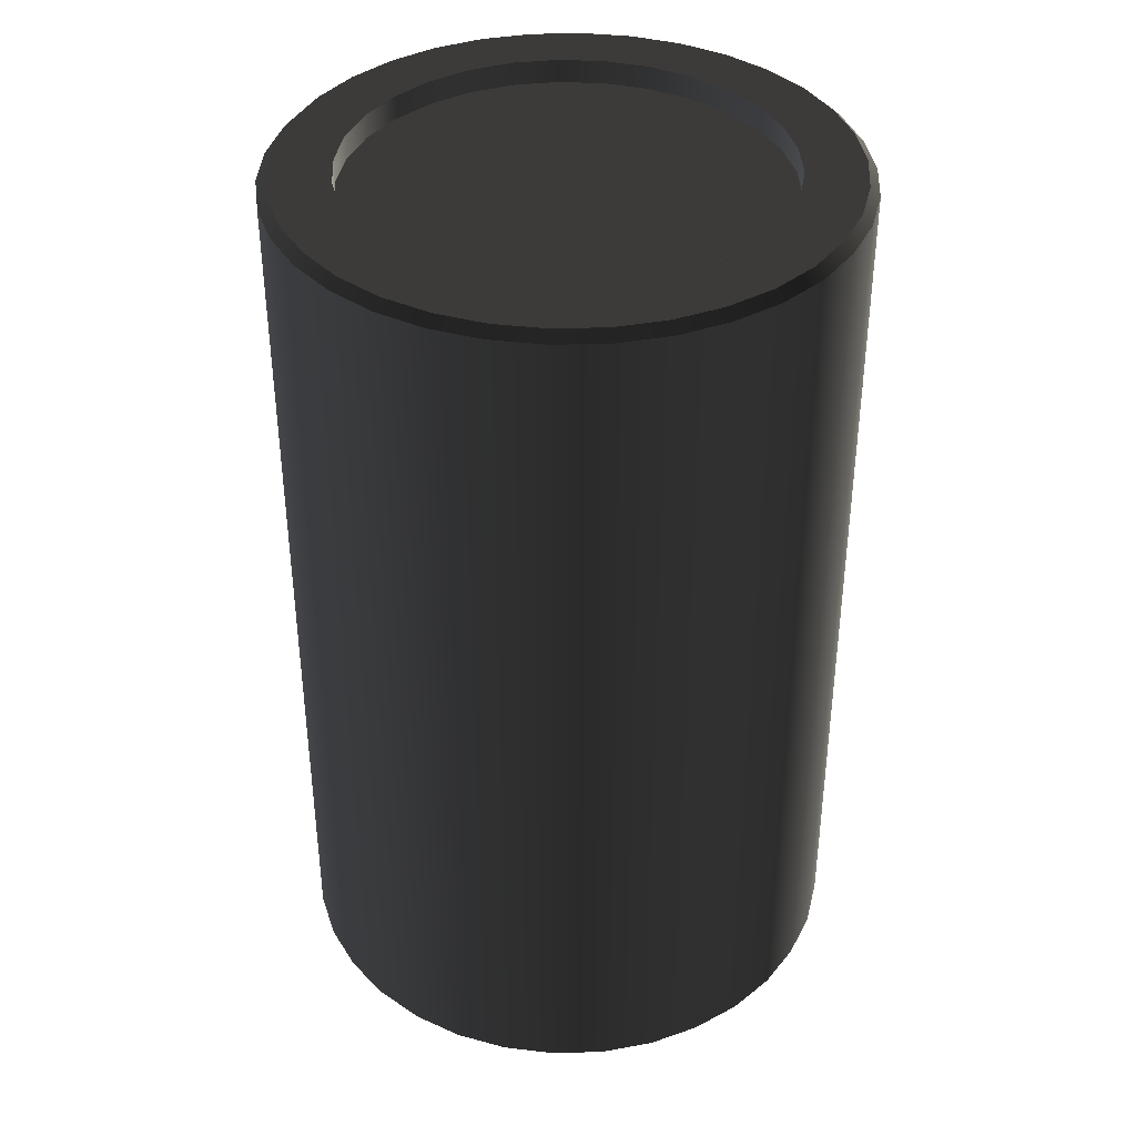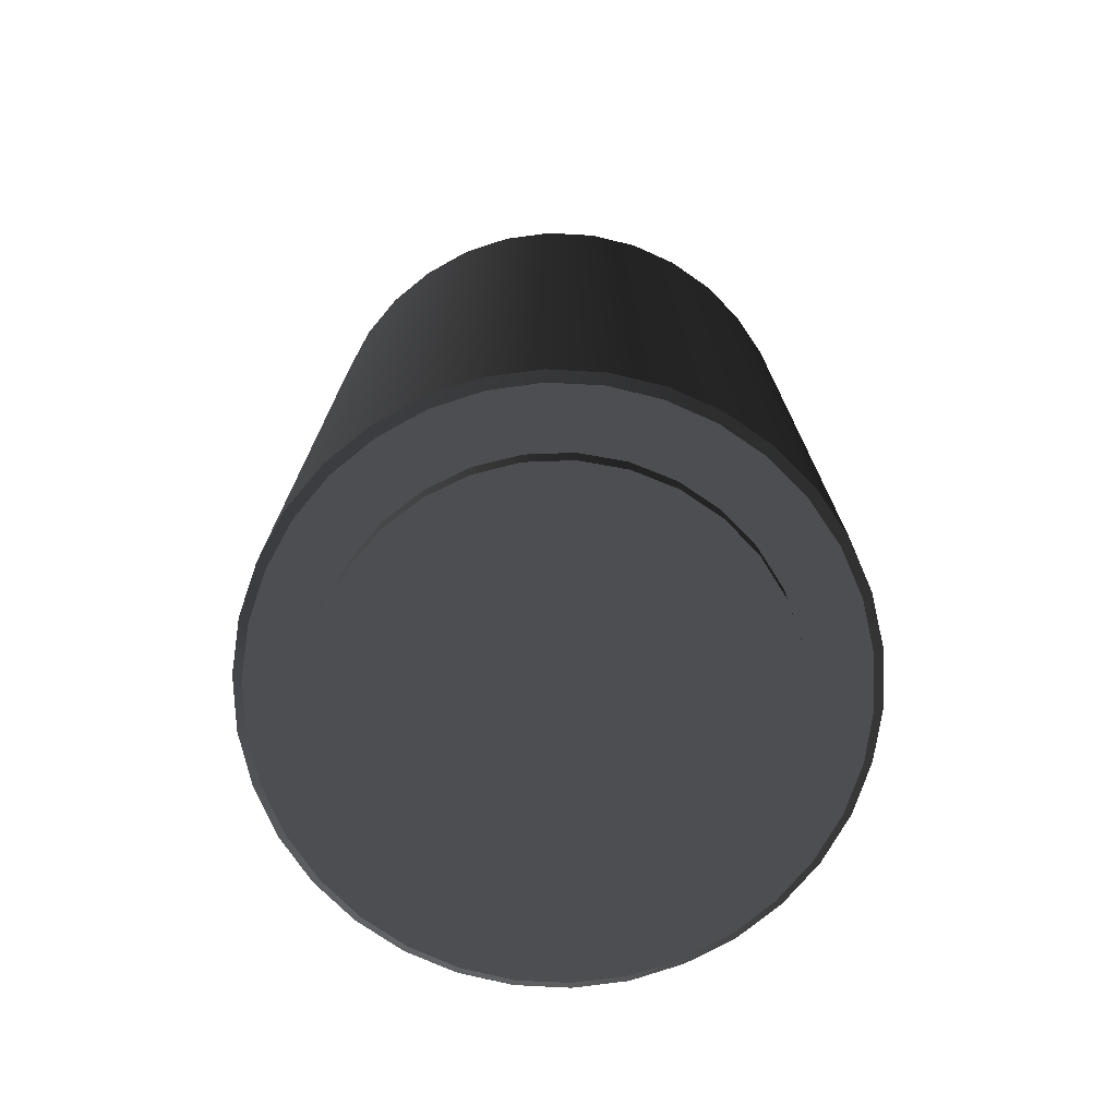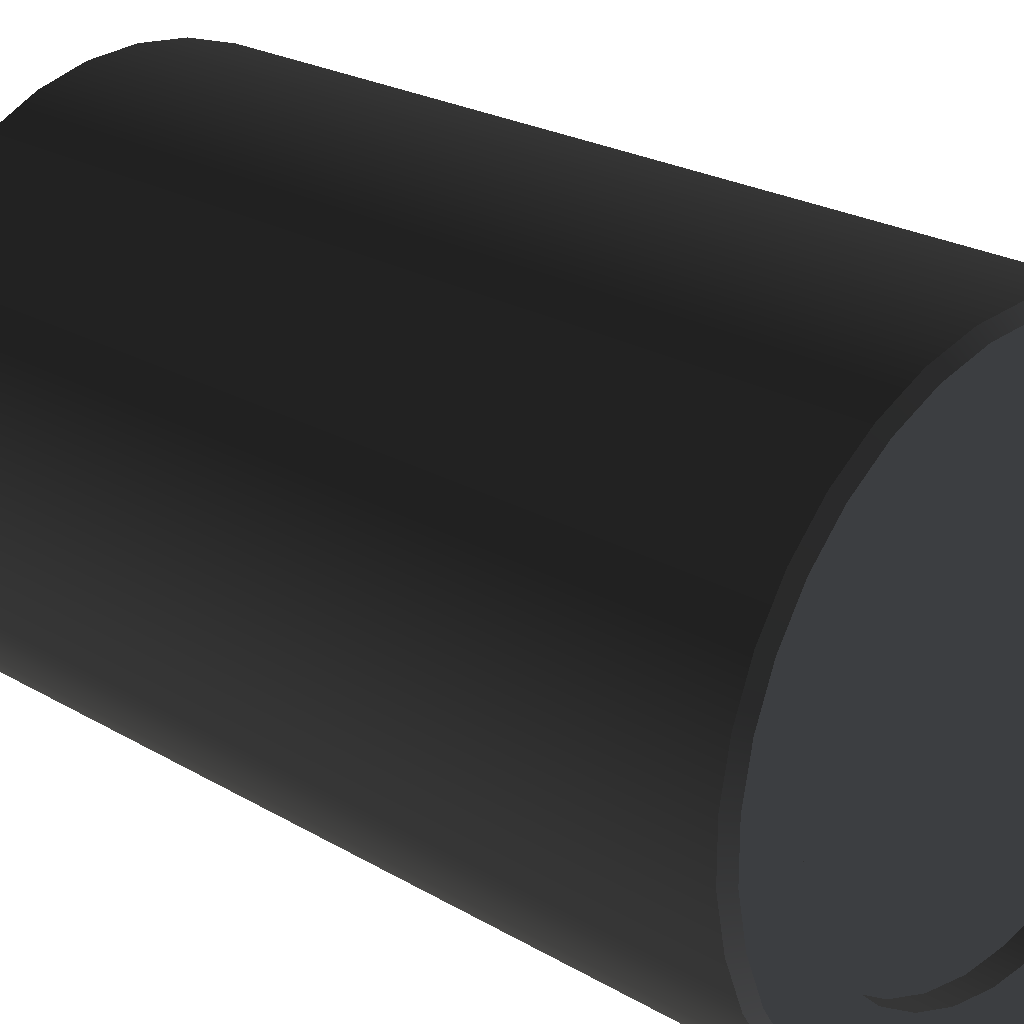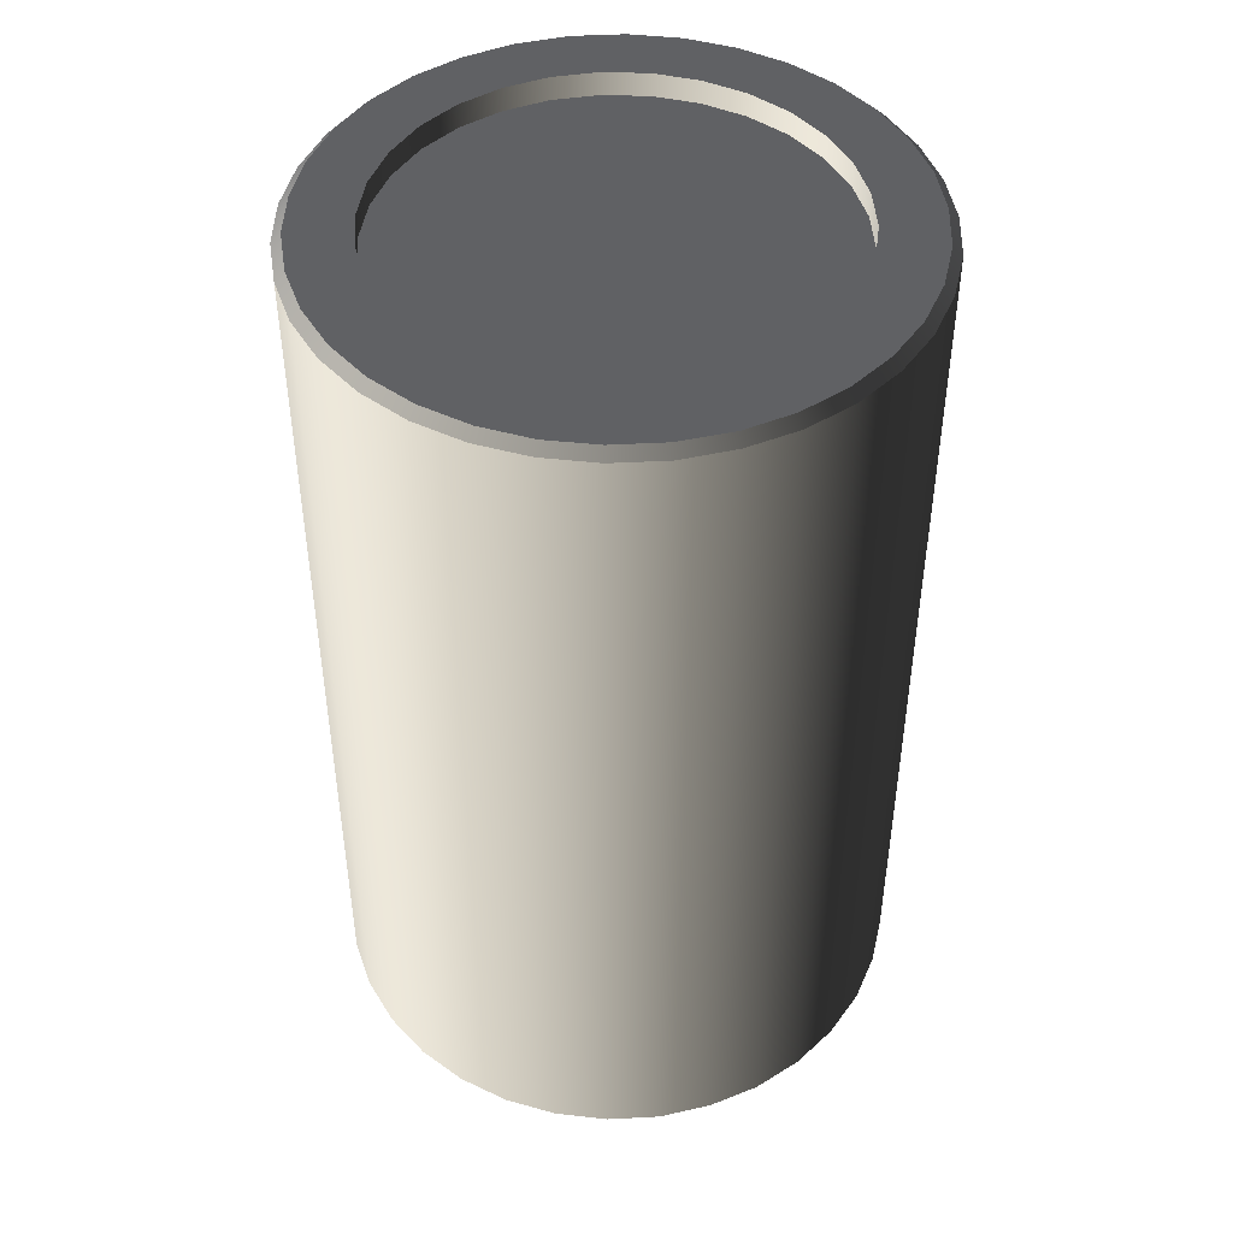
<metadata>
{"format":"obj","ext":"obj","renderer":"f3d","projection":"perspective","resolution":1024,"background":"white","views":[{"elev":38.5,"azim":45.4,"up":"+Y"},{"elev":-74.5,"azim":140.0,"up":"+Y"},{"elev":23.1,"azim":135.0,"up":"+Z"},{"elev":46.0,"azim":-135.8,"up":"+Y"}]}
</metadata>
<code>
v  0.2738 1.052 -0.3219
v  0.2738 1.238 -0.3219
v  0.2847 1.052 -0.3229
v  0.2847 1.238 -0.3229
v  0.2957 1.052 -0.3219
v  0.2957 1.238 -0.3219
v  0.3062 1.052 -0.3189
v  0.3062 1.238 -0.3189
v  0.316 1.052 -0.314
v  0.316 1.238 -0.314
v  0.3248 1.052 -0.3074
v  0.3248 1.238 -0.3074
v  0.3322 1.052 -0.2993
v  0.3322 1.238 -0.2993
v  0.338 1.052 -0.2899
v  0.338 1.238 -0.2899
v  0.3419 1.052 -0.2797
v  0.3419 1.238 -0.2797
v  0.344 1.052 -0.2689
v  0.344 1.238 -0.2689
v  0.344 1.052 -0.2579
v  0.344 1.238 -0.2579
v  0.3419 1.052 -0.2471
v  0.3419 1.238 -0.2471
v  0.338 1.052 -0.2369
v  0.338 1.238 -0.2369
v  0.3322 1.052 -0.2275
v  0.3322 1.238 -0.2275
v  0.3248 1.052 -0.2194
v  0.3248 1.238 -0.2194
v  0.316 1.052 -0.2128
v  0.316 1.238 -0.2128
v  0.3062 1.052 -0.2079
v  0.3062 1.238 -0.2079
v  0.2957 1.052 -0.2049
v  0.2957 1.238 -0.2049
v  0.2847 1.052 -0.2039
v  0.2847 1.238 -0.2039
v  0.2738 1.052 -0.2049
v  0.2738 1.238 -0.2049
v  0.2632 1.052 -0.2079
v  0.2632 1.238 -0.2079
v  0.2534 1.052 -0.2128
v  0.2534 1.238 -0.2128
v  0.2446 1.052 -0.2194
v  0.2446 1.238 -0.2194
v  0.2372 1.052 -0.2275
v  0.2372 1.238 -0.2275
v  0.2315 1.052 -0.2369
v  0.2315 1.238 -0.2369
v  0.2275 1.052 -0.2471
v  0.2275 1.238 -0.2471
v  0.2255 1.052 -0.2579
v  0.2255 1.238 -0.2579
v  0.2255 1.052 -0.2689
v  0.2255 1.238 -0.2689
v  0.2275 1.052 -0.2797
v  0.2275 1.238 -0.2797
v  0.2315 1.052 -0.2899
v  0.2315 1.238 -0.2899
v  0.2372 1.052 -0.2993
v  0.2372 1.238 -0.2993
v  0.2446 1.052 -0.3074
v  0.2446 1.238 -0.3074
v  0.2534 1.052 -0.314
v  0.2534 1.238 -0.314
v  0.2632 1.052 -0.3189
v  0.2632 1.238 -0.3189
v  0.2953 1.24 -0.3199
v  0.2847 1.24 -0.3209
v  0.2847 1.24 -0.3084
v  0.2742 1.24 -0.3199
v  0.2754 1.24 -0.3074
v  0.2639 1.24 -0.317
v  0.2664 1.24 -0.3045
v  0.2544 1.24 -0.3123
v  0.2583 1.24 -0.2998
v  0.246 1.24 -0.3059
v  0.2513 1.24 -0.2935
v  0.2388 1.24 -0.298
v  0.2457 1.24 -0.2859
v  0.2332 1.24 -0.289
v  0.2419 1.24 -0.2773
v  0.2294 1.24 -0.2791
v  0.24 1.24 -0.2681
v  0.2275 1.24 -0.2687
v  0.2275 1.24 -0.2581
v  0.24 1.24 -0.2587
v  0.2294 1.24 -0.2477
v  0.2419 1.24 -0.2495
v  0.2332 1.24 -0.2378
v  0.2457 1.24 -0.2409
v  0.2388 1.24 -0.2287
v  0.2513 1.24 -0.2333
v  0.246 1.24 -0.2209
v  0.2583 1.24 -0.227
v  0.2544 1.24 -0.2145
v  0.2664 1.24 -0.2223
v  0.2639 1.24 -0.2098
v  0.2754 1.24 -0.2194
v  0.2742 1.24 -0.2069
v  0.2847 1.24 -0.2184
v  0.2847 1.24 -0.2059
v  0.2953 1.24 -0.2069
v  0.2941 1.24 -0.2194
v  0.3055 1.24 -0.2098
v  0.303 1.24 -0.2223
v  0.315 1.24 -0.2145
v  0.3112 1.24 -0.227
v  0.3235 1.24 -0.2209
v  0.3182 1.24 -0.2333
v  0.3306 1.24 -0.2287
v  0.3237 1.24 -0.2409
v  0.3362 1.24 -0.2378
v  0.3275 1.24 -0.2495
v  0.34 1.24 -0.2477
v  0.3295 1.24 -0.2587
v  0.342 1.24 -0.2581
v  0.342 1.24 -0.2687
v  0.3295 1.24 -0.2681
v  0.34 1.24 -0.2791
v  0.3275 1.24 -0.2773
v  0.3362 1.24 -0.289
v  0.3237 1.24 -0.2859
v  0.3306 1.24 -0.298
v  0.3182 1.24 -0.2935
v  0.3235 1.24 -0.3059
v  0.3112 1.24 -0.2998
v  0.315 1.24 -0.3123
v  0.303 1.24 -0.3045
v  0.3055 1.24 -0.317
v  0.2941 1.24 -0.3074
v  0.2742 1.05 -0.3199
v  0.2847 1.05 -0.3209
v  0.2847 1.05 -0.3084
v  0.2953 1.05 -0.3199
v  0.2941 1.05 -0.3074
v  0.3055 1.05 -0.317
v  0.303 1.05 -0.3045
v  0.315 1.05 -0.3123
v  0.3112 1.05 -0.2998
v  0.3235 1.05 -0.3059
v  0.3182 1.05 -0.2935
v  0.3306 1.05 -0.298
v  0.3237 1.05 -0.2859
v  0.3362 1.05 -0.289
v  0.3275 1.05 -0.2773
v  0.34 1.05 -0.2791
v  0.3295 1.05 -0.2681
v  0.342 1.05 -0.2687
v  0.342 1.05 -0.2581
v  0.3295 1.05 -0.2587
v  0.34 1.05 -0.2477
v  0.3275 1.05 -0.2495
v  0.3362 1.05 -0.2378
v  0.3237 1.05 -0.2409
v  0.3306 1.05 -0.2287
v  0.3182 1.05 -0.2333
v  0.3235 1.05 -0.2209
v  0.3112 1.05 -0.227
v  0.315 1.05 -0.2145
v  0.303 1.05 -0.2223
v  0.3055 1.05 -0.2098
v  0.2941 1.05 -0.2194
v  0.2953 1.05 -0.2069
v  0.2847 1.05 -0.2184
v  0.2847 1.05 -0.2059
v  0.2742 1.05 -0.2069
v  0.2754 1.05 -0.2194
v  0.2639 1.05 -0.2098
v  0.2664 1.05 -0.2223
v  0.2544 1.05 -0.2145
v  0.2583 1.05 -0.227
v  0.246 1.05 -0.2209
v  0.2513 1.05 -0.2333
v  0.2388 1.05 -0.2287
v  0.2457 1.05 -0.2409
v  0.2332 1.05 -0.2378
v  0.2419 1.05 -0.2495
v  0.2294 1.05 -0.2477
v  0.24 1.05 -0.2587
v  0.2275 1.05 -0.2581
v  0.2275 1.05 -0.2687
v  0.24 1.05 -0.2681
v  0.2294 1.05 -0.2791
v  0.2419 1.05 -0.2773
v  0.2332 1.05 -0.289
v  0.2457 1.05 -0.2859
v  0.2388 1.05 -0.298
v  0.2513 1.05 -0.2935
v  0.246 1.05 -0.3059
v  0.2583 1.05 -0.2998
v  0.2544 1.05 -0.3123
v  0.2664 1.05 -0.3045
v  0.2639 1.05 -0.317
v  0.2754 1.05 -0.3074
v  0.2941 1.236 -0.3074
v  0.2847 1.236 -0.3084
v  0.2754 1.236 -0.3074
v  0.2664 1.236 -0.3045
v  0.2583 1.236 -0.2998
v  0.2513 1.236 -0.2935
v  0.2457 1.236 -0.2859
v  0.2419 1.236 -0.2773
v  0.24 1.236 -0.2681
v  0.24 1.236 -0.2587
v  0.2419 1.236 -0.2495
v  0.2457 1.236 -0.2409
v  0.2513 1.236 -0.2333
v  0.2583 1.236 -0.227
v  0.2664 1.236 -0.2223
v  0.2754 1.236 -0.2194
v  0.2847 1.236 -0.2184
v  0.2941 1.236 -0.2194
v  0.303 1.236 -0.2223
v  0.3112 1.236 -0.227
v  0.3182 1.236 -0.2333
v  0.3237 1.236 -0.2409
v  0.3275 1.236 -0.2495
v  0.3295 1.236 -0.2587
v  0.3295 1.236 -0.2681
v  0.3275 1.236 -0.2773
v  0.3237 1.236 -0.2859
v  0.3182 1.236 -0.2935
v  0.3112 1.236 -0.2998
v  0.303 1.236 -0.3045
v  0.2941 1.044 -0.2194
v  0.2847 1.044 -0.2184
v  0.2754 1.044 -0.2194
v  0.2664 1.044 -0.2223
v  0.2583 1.044 -0.227
v  0.2513 1.044 -0.2333
v  0.2457 1.044 -0.2409
v  0.2419 1.044 -0.2495
v  0.24 1.044 -0.2587
v  0.24 1.044 -0.2681
v  0.2419 1.044 -0.2773
v  0.2457 1.044 -0.2859
v  0.2513 1.044 -0.2935
v  0.2583 1.044 -0.2998
v  0.2664 1.044 -0.3045
v  0.2754 1.044 -0.3074
v  0.2847 1.044 -0.3084
v  0.2941 1.044 -0.3074
v  0.303 1.044 -0.3045
v  0.3112 1.044 -0.2998
v  0.3182 1.044 -0.2935
v  0.3237 1.044 -0.2859
v  0.3275 1.044 -0.2773
v  0.3295 1.044 -0.2681
v  0.3295 1.044 -0.2587
v  0.3275 1.044 -0.2495
v  0.3237 1.044 -0.2409
v  0.3182 1.044 -0.2333
v  0.3112 1.044 -0.227
v  0.303 1.044 -0.2223
o 12
g 12
f 1 2 3
f 3 2 4
f 3 4 5
f 5 4 6
f 5 6 7
f 7 6 8
f 7 8 9
f 9 8 10
f 9 10 11
f 11 10 12
f 11 12 13
f 13 12 14
f 13 14 15
f 15 14 16
f 15 16 17
f 17 16 18
f 17 18 19
f 19 18 20
f 19 20 21
f 21 20 22
f 21 22 23
f 23 22 24
f 23 24 25
f 25 24 26
f 25 26 27
f 27 26 28
f 27 28 29
f 29 28 30
f 29 30 31
f 31 30 32
f 31 32 33
f 33 32 34
f 33 34 35
f 35 34 36
f 35 36 37
f 37 36 38
f 37 38 39
f 39 38 40
f 39 40 41
f 41 40 42
f 41 42 43
f 43 42 44
f 43 44 45
f 45 44 46
f 45 46 47
f 47 46 48
f 47 48 49
f 49 48 50
f 49 50 51
f 51 50 52
f 51 52 53
f 53 52 54
f 53 54 55
f 55 54 56
f 55 56 57
f 57 56 58
f 57 58 59
f 59 58 60
f 59 60 61
f 61 60 62
f 61 62 63
f 63 62 64
f 63 64 65
f 65 64 66
f 65 66 67
f 67 66 68
f 67 68 1
f 1 68 2
f 69 70 71
f 71 70 72
f 71 72 73
f 73 72 74
f 73 74 75
f 75 74 76
f 75 76 77
f 77 76 78
f 77 78 79
f 79 78 80
f 79 80 81
f 81 80 82
f 81 82 83
f 83 82 84
f 83 84 85
f 85 84 86
f 85 86 87
f 85 87 88
f 88 87 89
f 88 89 90
f 90 89 91
f 90 91 92
f 92 91 93
f 92 93 94
f 94 93 95
f 94 95 96
f 96 95 97
f 96 97 98
f 98 97 99
f 98 99 100
f 100 99 101
f 100 101 102
f 102 101 103
f 102 103 104
f 102 104 105
f 105 104 106
f 105 106 107
f 107 106 108
f 107 108 109
f 109 108 110
f 109 110 111
f 111 110 112
f 111 112 113
f 113 112 114
f 113 114 115
f 115 114 116
f 115 116 117
f 117 116 118
f 117 118 119
f 117 119 120
f 120 119 121
f 120 121 122
f 122 121 123
f 122 123 124
f 124 123 125
f 124 125 126
f 126 125 127
f 126 127 128
f 128 127 129
f 128 129 130
f 130 129 131
f 130 131 132
f 132 131 69
f 132 69 71
f 133 134 135
f 135 134 136
f 135 136 137
f 137 136 138
f 137 138 139
f 139 138 140
f 139 140 141
f 141 140 142
f 141 142 143
f 143 142 144
f 143 144 145
f 145 144 146
f 145 146 147
f 147 146 148
f 147 148 149
f 149 148 150
f 149 150 151
f 149 151 152
f 152 151 153
f 152 153 154
f 154 153 155
f 154 155 156
f 156 155 157
f 156 157 158
f 158 157 159
f 158 159 160
f 160 159 161
f 160 161 162
f 162 161 163
f 162 163 164
f 164 163 165
f 164 165 166
f 166 165 167
f 166 167 168
f 166 168 169
f 169 168 170
f 169 170 171
f 171 170 172
f 171 172 173
f 173 172 174
f 173 174 175
f 175 174 176
f 175 176 177
f 177 176 178
f 177 178 179
f 179 178 180
f 179 180 181
f 181 180 182
f 181 182 183
f 181 183 184
f 184 183 185
f 184 185 186
f 186 185 187
f 186 187 188
f 188 187 189
f 188 189 190
f 190 189 191
f 190 191 192
f 192 191 193
f 192 193 194
f 194 193 195
f 194 195 196
f 196 195 133
f 196 133 135
f 197 132 198
f 198 132 71
f 198 71 199
f 199 71 73
f 199 73 200
f 200 73 75
f 200 75 201
f 201 75 77
f 201 77 202
f 202 77 79
f 202 79 203
f 203 79 81
f 203 81 204
f 204 81 83
f 204 83 205
f 205 83 85
f 205 85 206
f 206 85 88
f 206 88 207
f 207 88 90
f 207 90 208
f 208 90 92
f 208 92 209
f 209 92 94
f 209 94 210
f 210 94 96
f 210 96 211
f 211 96 98
f 211 98 212
f 212 98 100
f 212 100 213
f 213 100 102
f 213 102 214
f 214 102 105
f 214 105 215
f 215 105 107
f 215 107 216
f 216 107 109
f 216 109 217
f 217 109 111
f 217 111 218
f 218 111 113
f 218 113 219
f 219 113 115
f 219 115 220
f 220 115 117
f 220 117 221
f 221 117 120
f 221 120 222
f 222 120 122
f 222 122 223
f 223 122 124
f 223 124 224
f 224 124 126
f 224 126 225
f 225 126 128
f 225 128 226
f 226 128 130
f 226 130 197
f 197 130 132
f 199 212 198
f 198 212 213
f 198 213 197
f 197 213 214
f 197 214 226
f 226 214 215
f 226 215 225
f 225 215 216
f 225 216 224
f 224 216 217
f 224 217 223
f 223 217 218
f 223 218 222
f 222 218 219
f 222 219 221
f 221 219 220
f 212 199 211
f 211 199 200
f 211 200 210
f 210 200 201
f 210 201 209
f 209 201 202
f 209 202 208
f 208 202 203
f 208 203 207
f 207 203 204
f 207 204 206
f 206 204 205
f 2 72 4
f 4 72 70
f 4 70 6
f 6 70 69
f 6 69 8
f 8 69 131
f 8 131 10
f 10 131 129
f 10 129 12
f 12 129 127
f 12 127 14
f 14 127 125
f 14 125 16
f 16 125 123
f 16 123 18
f 18 123 121
f 18 121 20
f 20 121 119
f 20 119 22
f 22 119 118
f 22 118 24
f 24 118 116
f 24 116 26
f 26 116 114
f 26 114 28
f 28 114 112
f 28 112 30
f 30 112 110
f 30 110 32
f 32 110 108
f 32 108 34
f 34 108 106
f 34 106 36
f 36 106 104
f 36 104 38
f 38 104 103
f 38 103 40
f 40 103 101
f 40 101 42
f 42 101 99
f 42 99 44
f 44 99 97
f 44 97 46
f 46 97 95
f 46 95 48
f 48 95 93
f 48 93 50
f 50 93 91
f 50 91 52
f 52 91 89
f 52 89 54
f 54 89 87
f 54 87 56
f 56 87 86
f 56 86 58
f 58 86 84
f 58 84 60
f 60 84 82
f 60 82 62
f 62 82 80
f 62 80 64
f 64 80 78
f 64 78 66
f 66 78 76
f 66 76 68
f 68 76 74
f 68 74 2
f 2 74 72
f 133 1 134
f 134 1 3
f 134 3 136
f 136 3 5
f 136 5 138
f 138 5 7
f 138 7 140
f 140 7 9
f 140 9 142
f 142 9 11
f 142 11 144
f 144 11 13
f 144 13 146
f 146 13 15
f 146 15 148
f 148 15 17
f 148 17 150
f 150 17 19
f 150 19 151
f 151 19 21
f 151 21 153
f 153 21 23
f 153 23 155
f 155 23 25
f 155 25 157
f 157 25 27
f 157 27 159
f 159 27 29
f 159 29 161
f 161 29 31
f 161 31 163
f 163 31 33
f 163 33 165
f 165 33 35
f 165 35 167
f 167 35 37
f 167 37 168
f 168 37 39
f 168 39 170
f 170 39 41
f 170 41 172
f 172 41 43
f 172 43 174
f 174 43 45
f 174 45 176
f 176 45 47
f 176 47 178
f 178 47 49
f 178 49 180
f 180 49 51
f 180 51 182
f 182 51 53
f 182 53 183
f 183 53 55
f 183 55 185
f 185 55 57
f 185 57 187
f 187 57 59
f 187 59 189
f 189 59 61
f 189 61 191
f 191 61 63
f 191 63 193
f 193 63 65
f 193 65 195
f 195 65 67
f 195 67 133
f 133 67 1
f 227 164 228
f 228 164 166
f 228 166 229
f 229 166 169
f 229 169 230
f 230 169 171
f 230 171 231
f 231 171 173
f 231 173 232
f 232 173 175
f 232 175 233
f 233 175 177
f 233 177 234
f 234 177 179
f 234 179 235
f 235 179 181
f 235 181 236
f 236 181 184
f 236 184 237
f 237 184 186
f 237 186 238
f 238 186 188
f 238 188 239
f 239 188 190
f 239 190 240
f 240 190 192
f 240 192 241
f 241 192 194
f 241 194 242
f 242 194 196
f 242 196 243
f 243 196 135
f 243 135 244
f 244 135 137
f 244 137 245
f 245 137 139
f 245 139 246
f 246 139 141
f 246 141 247
f 247 141 143
f 247 143 248
f 248 143 145
f 248 145 249
f 249 145 147
f 249 147 250
f 250 147 149
f 250 149 251
f 251 149 152
f 251 152 252
f 252 152 154
f 252 154 253
f 253 154 156
f 253 156 254
f 254 156 158
f 254 158 255
f 255 158 160
f 255 160 256
f 256 160 162
f 256 162 227
f 227 162 164
f 229 242 228
f 228 242 243
f 228 243 227
f 227 243 244
f 227 244 256
f 256 244 245
f 256 245 255
f 255 245 246
f 255 246 254
f 254 246 247
f 254 247 253
f 253 247 248
f 253 248 252
f 252 248 249
f 252 249 251
f 251 249 250
f 242 229 241
f 241 229 230
f 241 230 240
f 240 230 231
f 240 231 239
f 239 231 232
f 239 232 238
f 238 232 233
f 238 233 237
f 237 233 234
f 237 234 236
f 236 234 235

</code>
